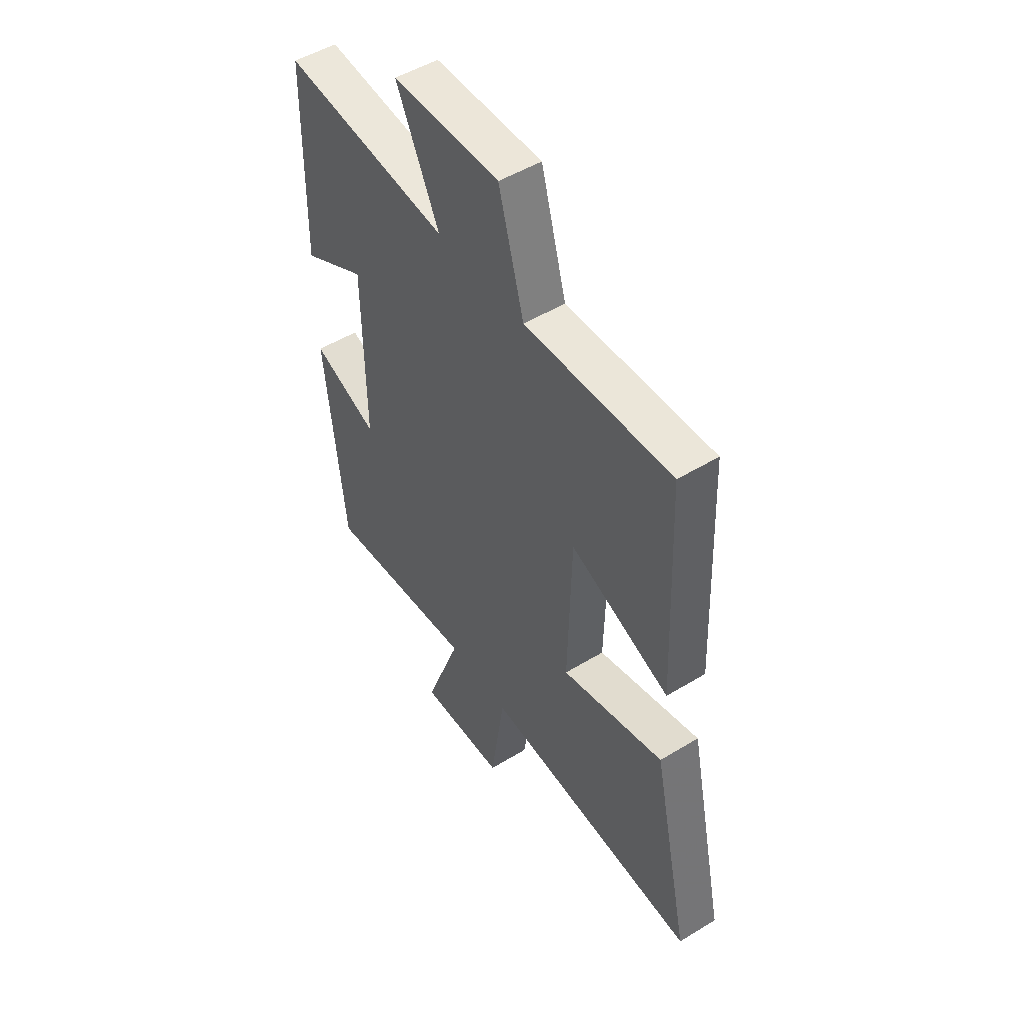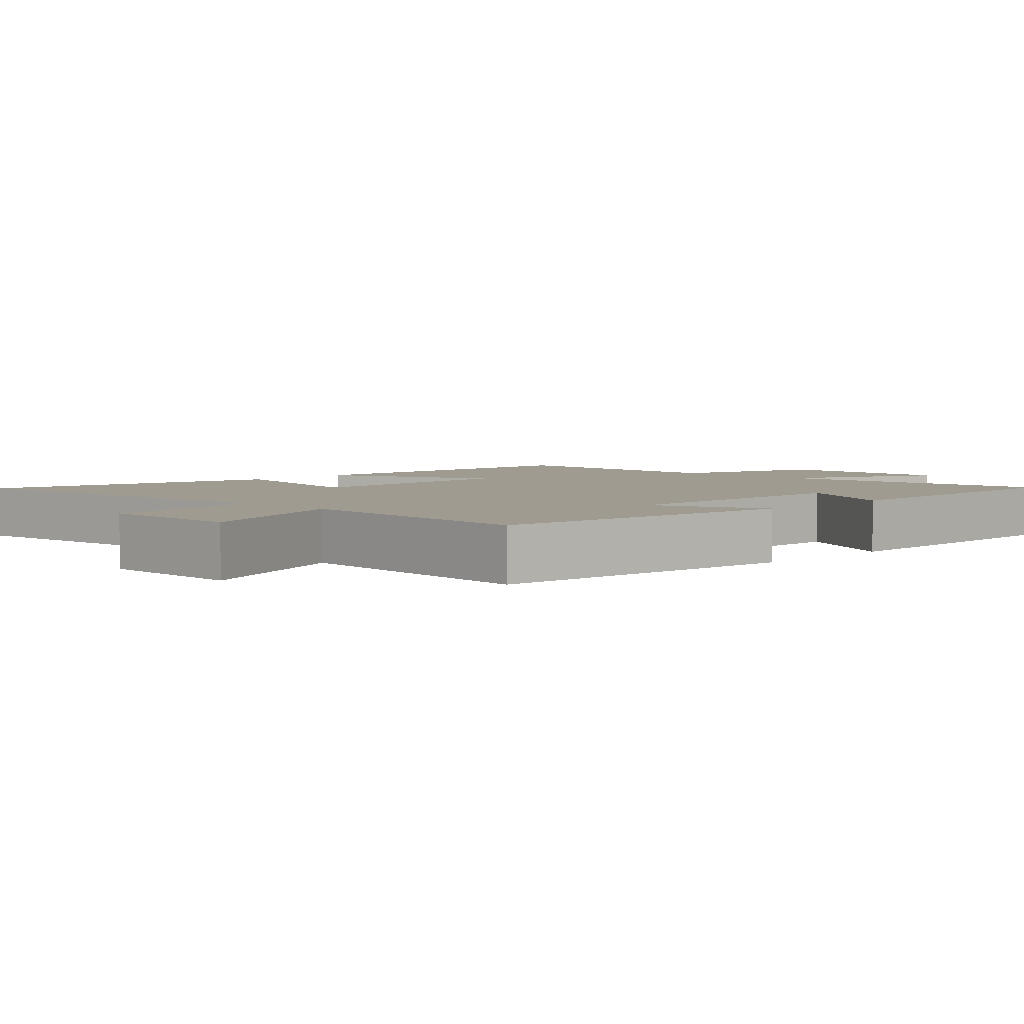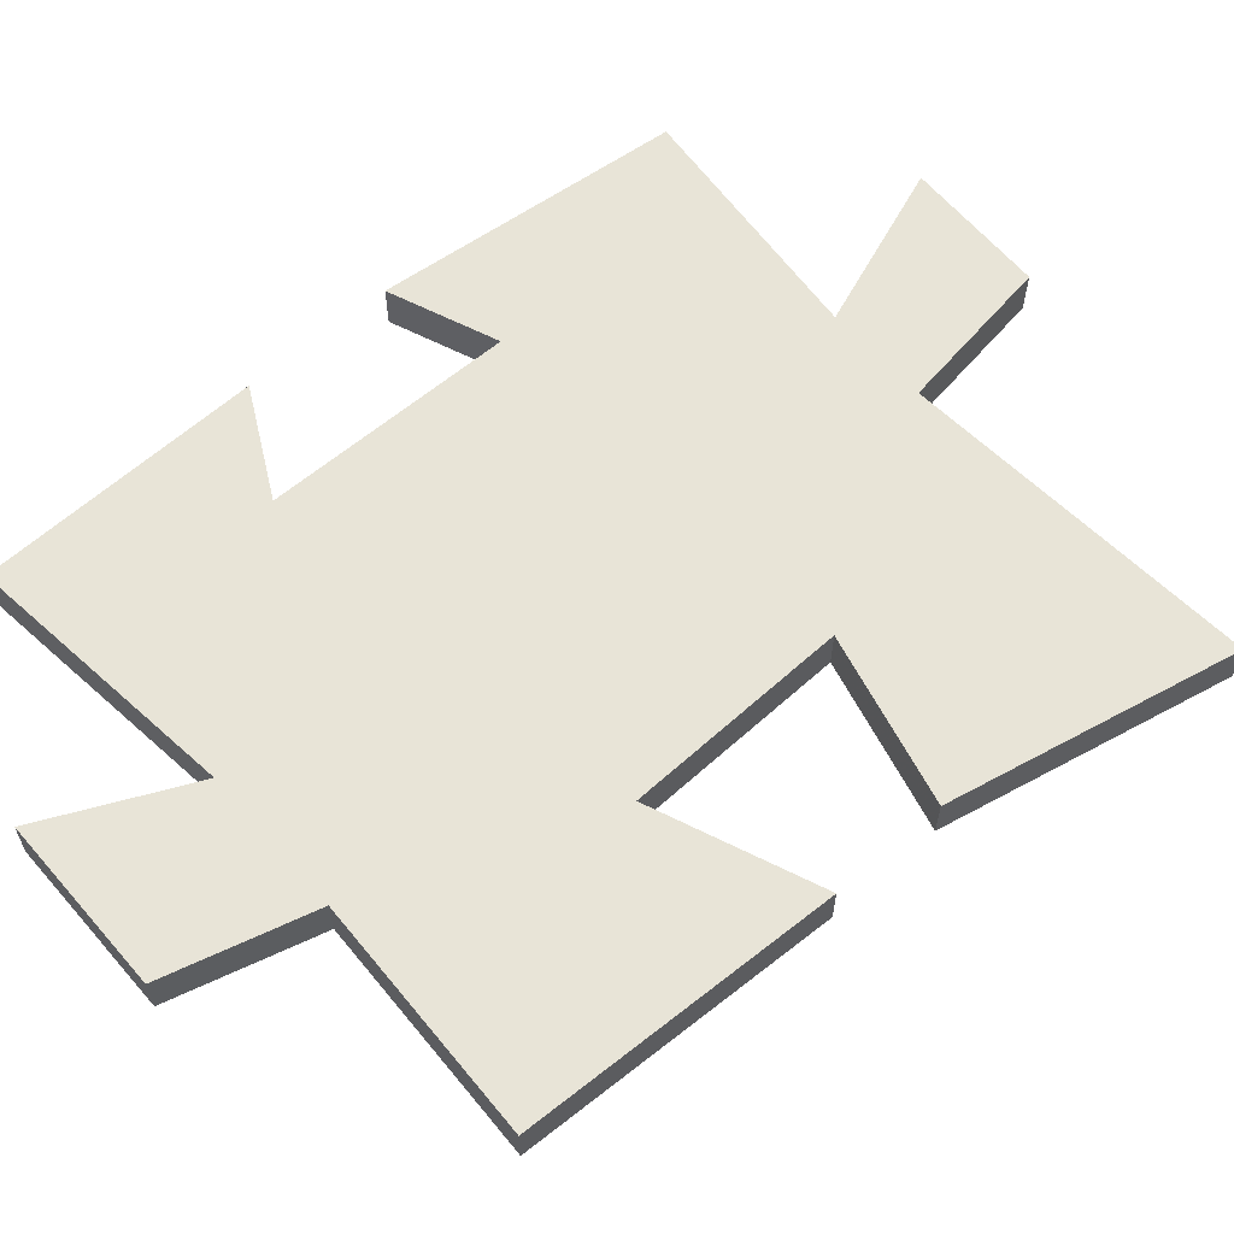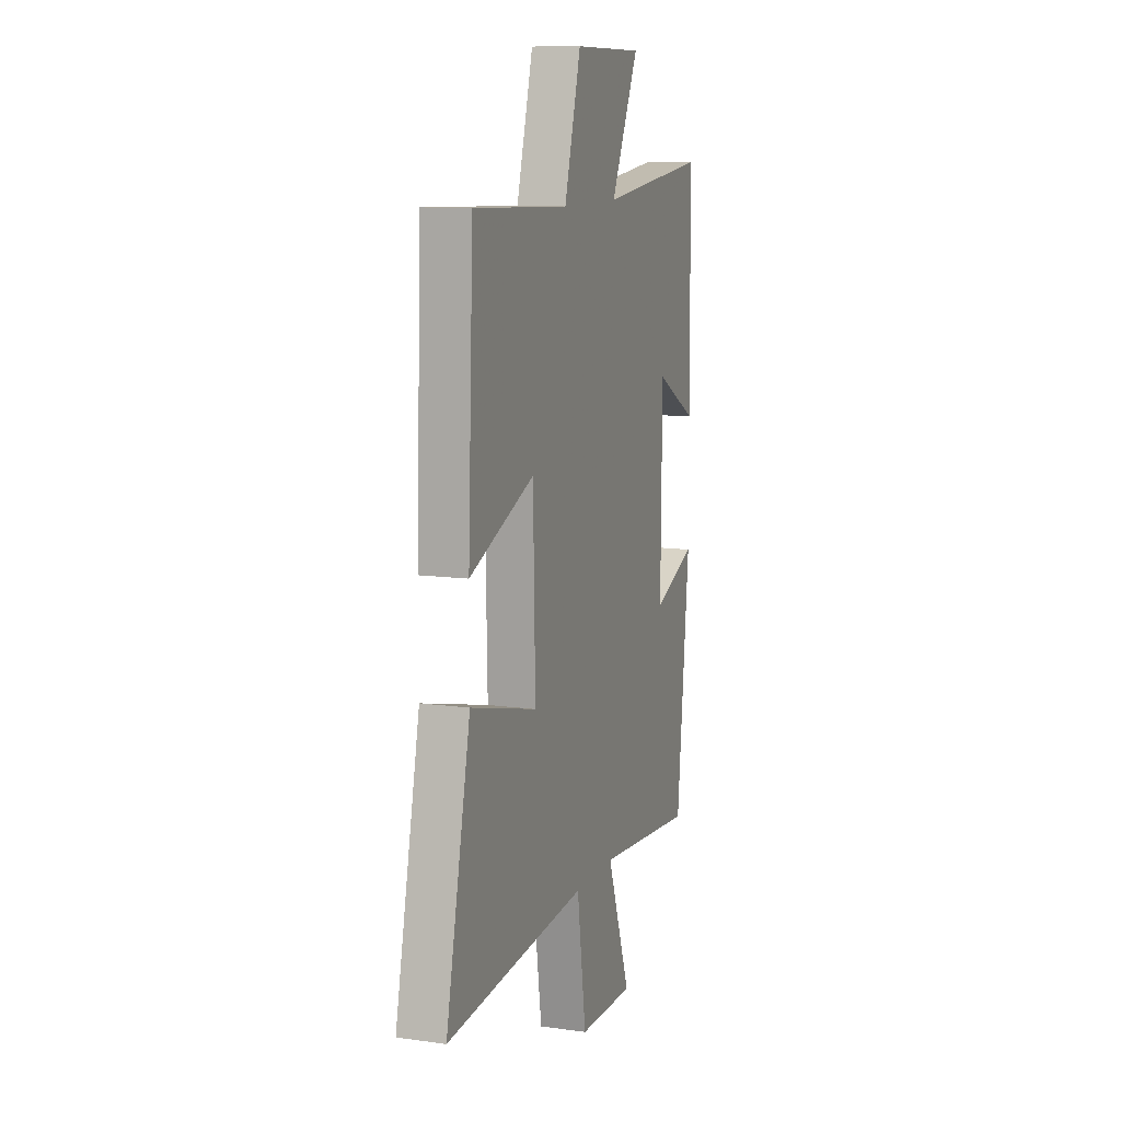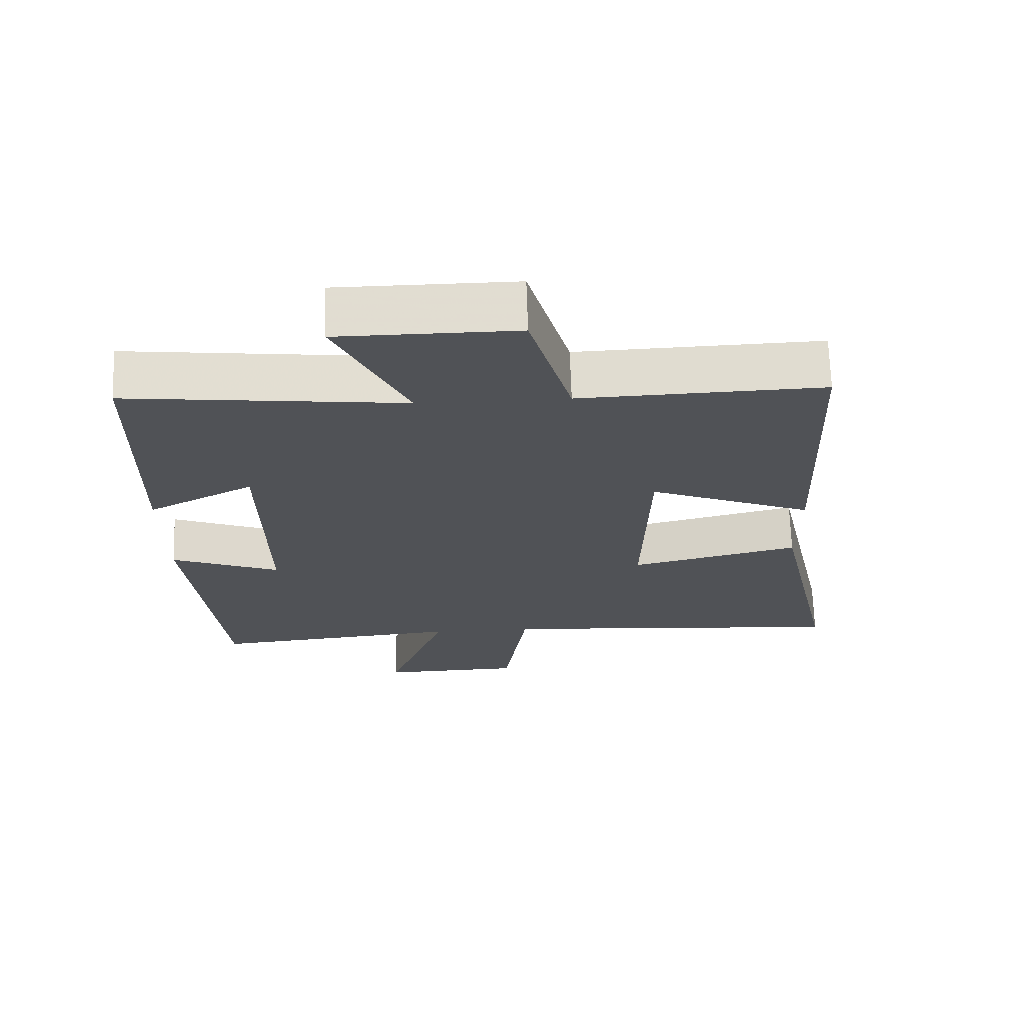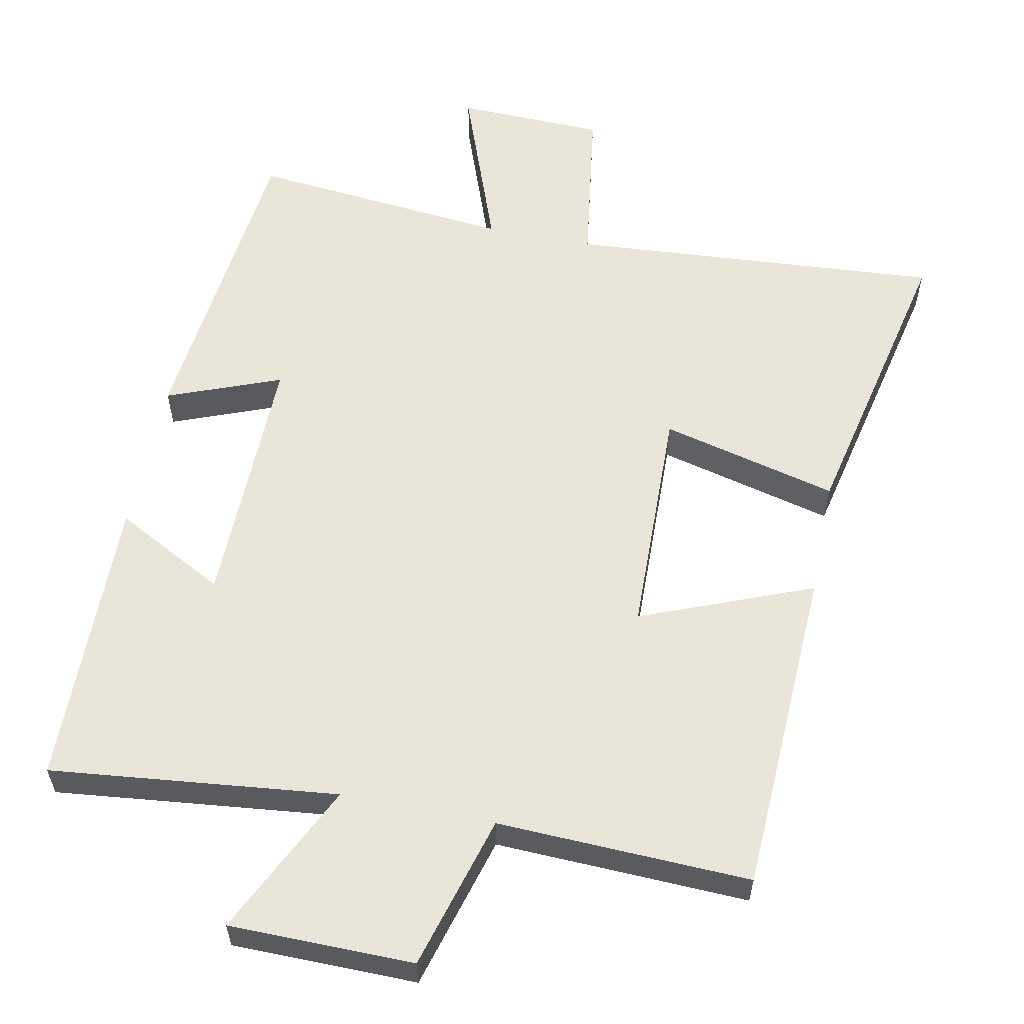
<metadata>
{"format":"obj","ext":"obj","renderer":"f3d","projection":"perspective","resolution":1024,"background":"white","views":[{"elev":50.3,"azim":56.2,"up":"+Z"},{"elev":4.0,"azim":-135.9,"up":"+Y"},{"elev":61.3,"azim":48.8,"up":"+Y"},{"elev":10.9,"azim":109.1,"up":"+Z"},{"elev":68.8,"azim":-1.8,"up":"+Z"},{"elev":58.1,"azim":11.4,"up":"+Y"}]}
</metadata>
<code>
v -0.454 0.07 -0.536
v -0.5 0.07 -0.09
v -0.341 0.07 -0.152
v -0.345 0.07 0.214
v -0.5 0.07 0.132
v -0.492 0.07 0.544
v -0.09 0.07 0.5
v -0.193 0.07 0.714
v 0.065 0.07 0.716
v 0.126 0.07 0.5
v 0.48 0.07 0.513
v 0.5 0.07 0.05
v 0.26 0.07 0.146
v 0.252 0.07 -0.18
v 0.5 0.07 -0.118
v 0.591 0.07 -0.538
v 0.068 0.07 -0.5
v 0.034 0.07 -0.733
v -0.174 0.07 -0.739
v -0.086 0.07 -0.5
v -0.454 0 -0.536
v -0.5 0 -0.09
v -0.341 0 -0.152
v -0.345 0 0.214
v -0.5 0 0.132
v -0.492 0 0.544
v -0.09 0 0.5
v -0.193 0 0.714
v 0.065 0 0.716
v 0.126 0 0.5
v 0.48 0 0.513
v 0.5 0 0.05
v 0.26 0 0.146
v 0.252 0 -0.18
v 0.5 0 -0.118
v 0.591 0 -0.538
v 0.068 0 -0.5
v 0.034 0 -0.733
v -0.174 0 -0.739
v -0.086 0 -0.5
f 17 18 19 20
f 14 15 16 17
f 13 14 17 20
f 10 11 12 13
f 10 13 20 1
f 7 8 9 10
f 4 5 6 7
f 3 4 7 10
f 1 2 3
f 1 3 10
f 40 39 38 37
f 37 36 35 34
f 40 37 34 33
f 33 32 31 30
f 21 40 33 30
f 30 29 28 27
f 27 26 25 24
f 30 27 24 23
f 23 22 21
f 30 23 21
f 1 21 22 2
f 2 22 23 3
f 3 23 24 4
f 4 24 25 5
f 5 25 26 6
f 6 26 27 7
f 7 27 28 8
f 8 28 29 9
f 9 29 30 10
f 10 30 31 11
f 11 31 32 12
f 12 32 33 13
f 13 33 34 14
f 14 34 35 15
f 15 35 36 16
f 16 36 37 17
f 17 37 38 18
f 18 38 39 19
f 19 39 40 20
f 20 40 21 1

</code>
